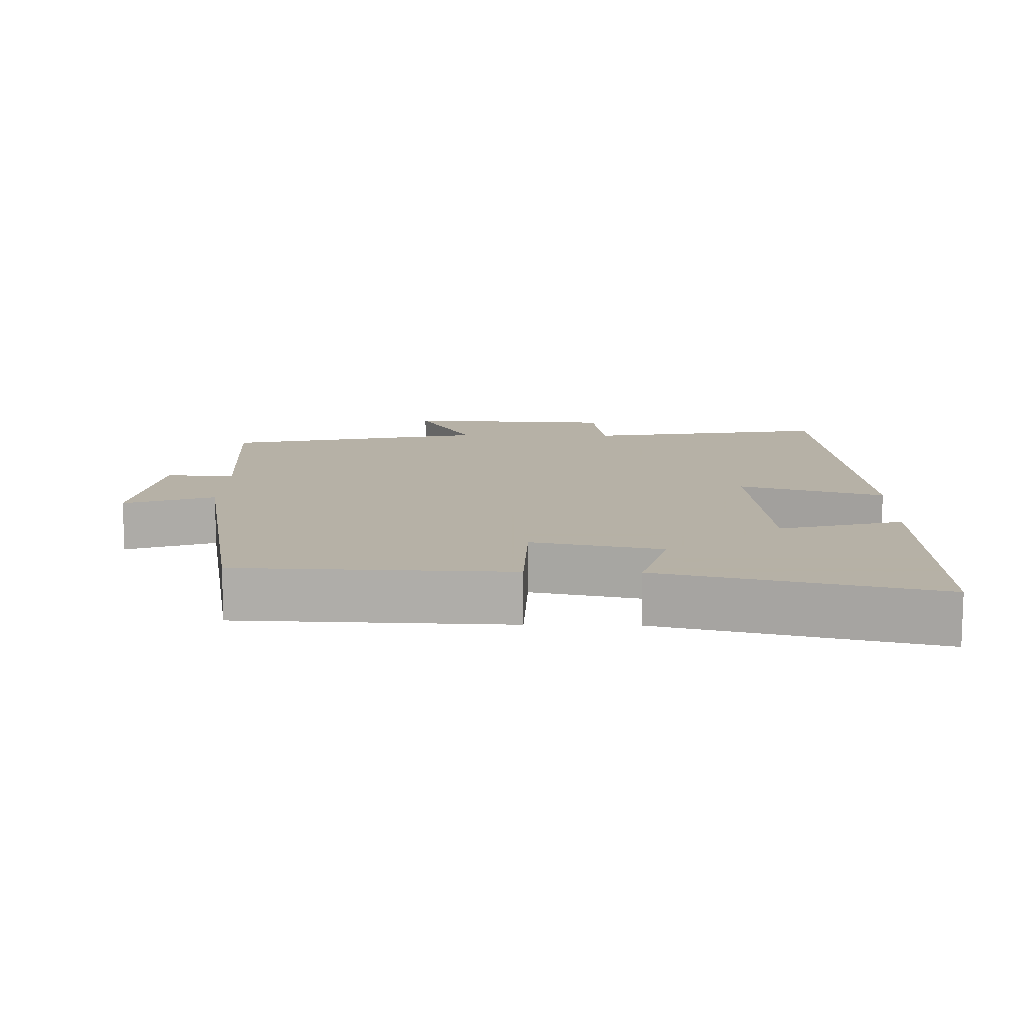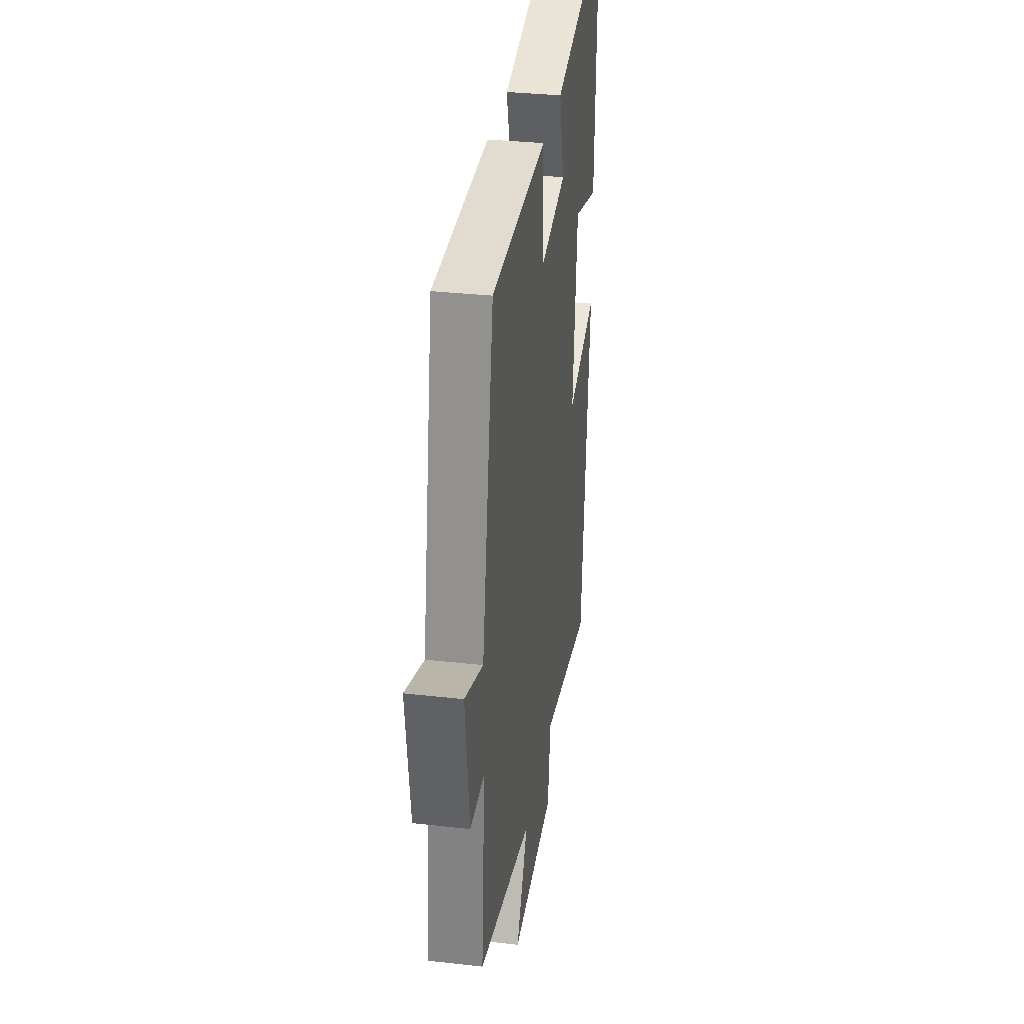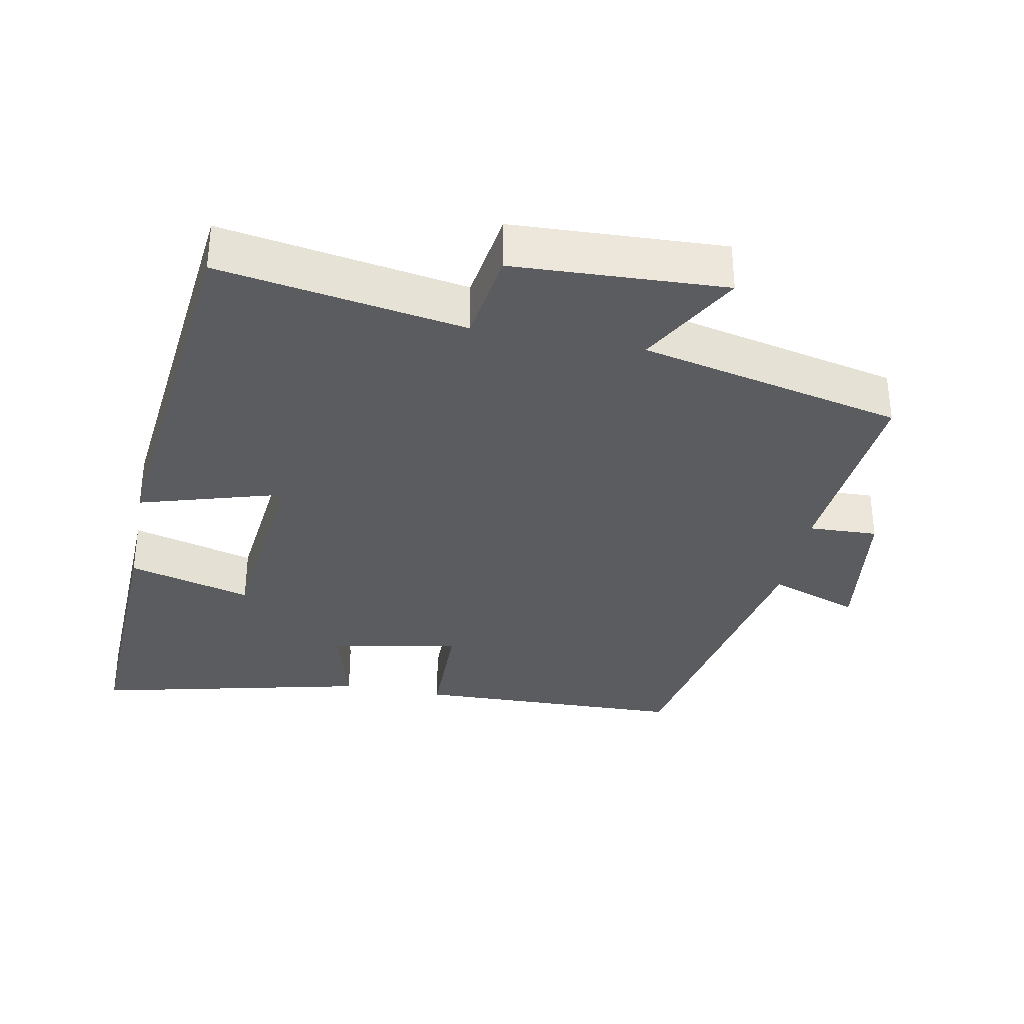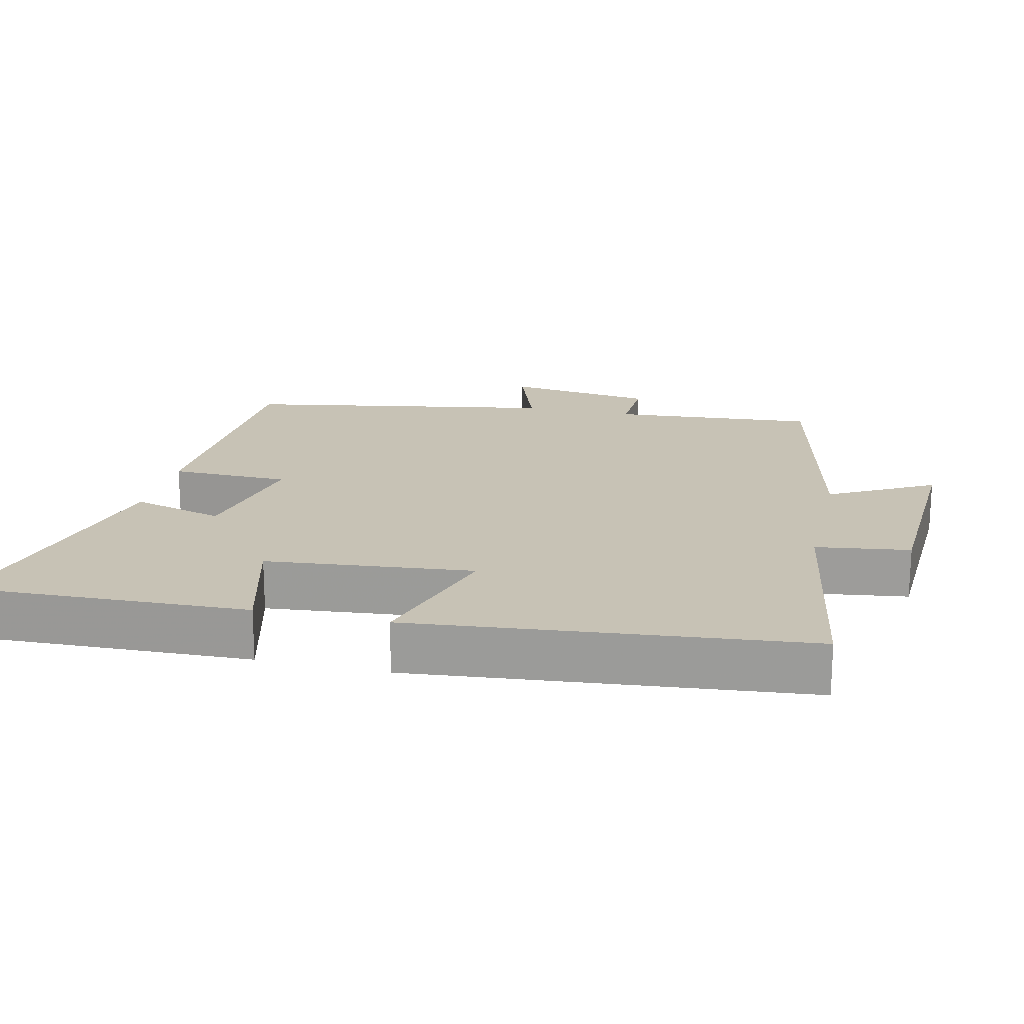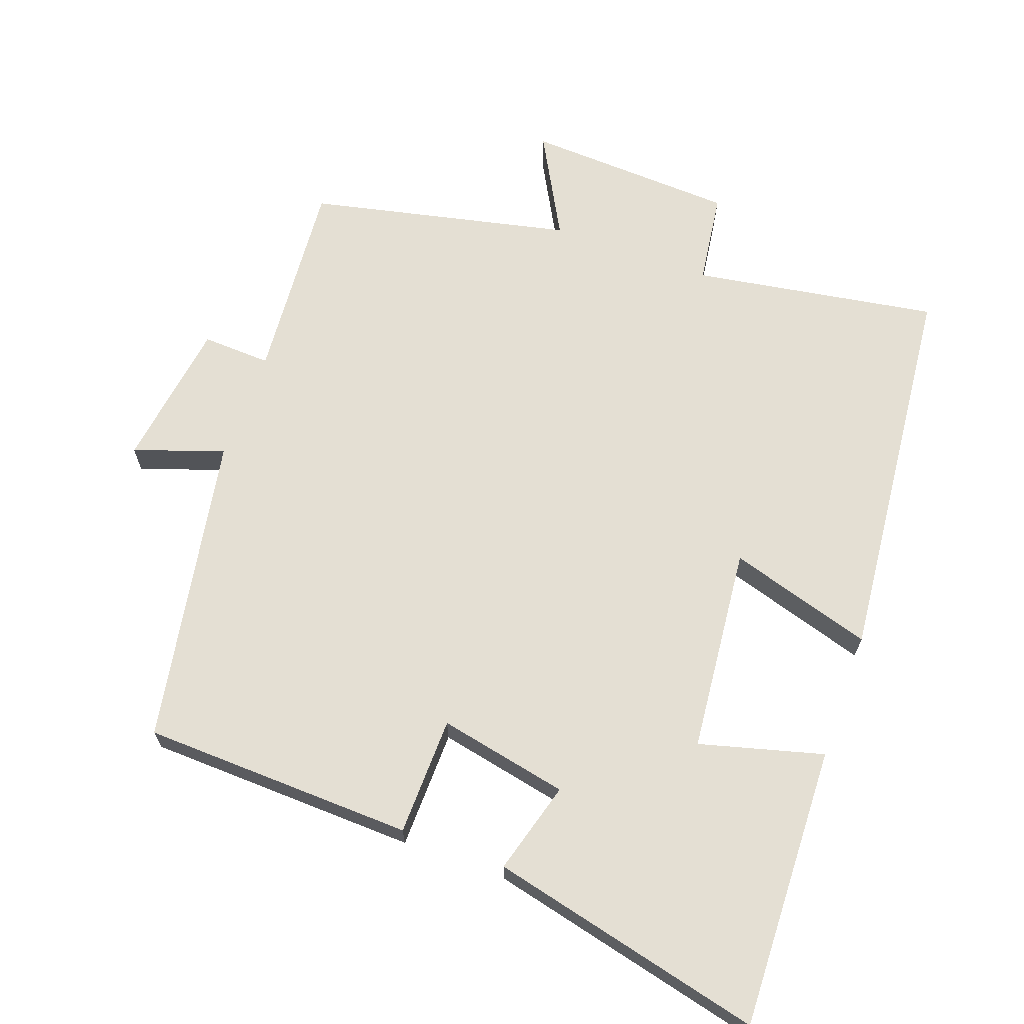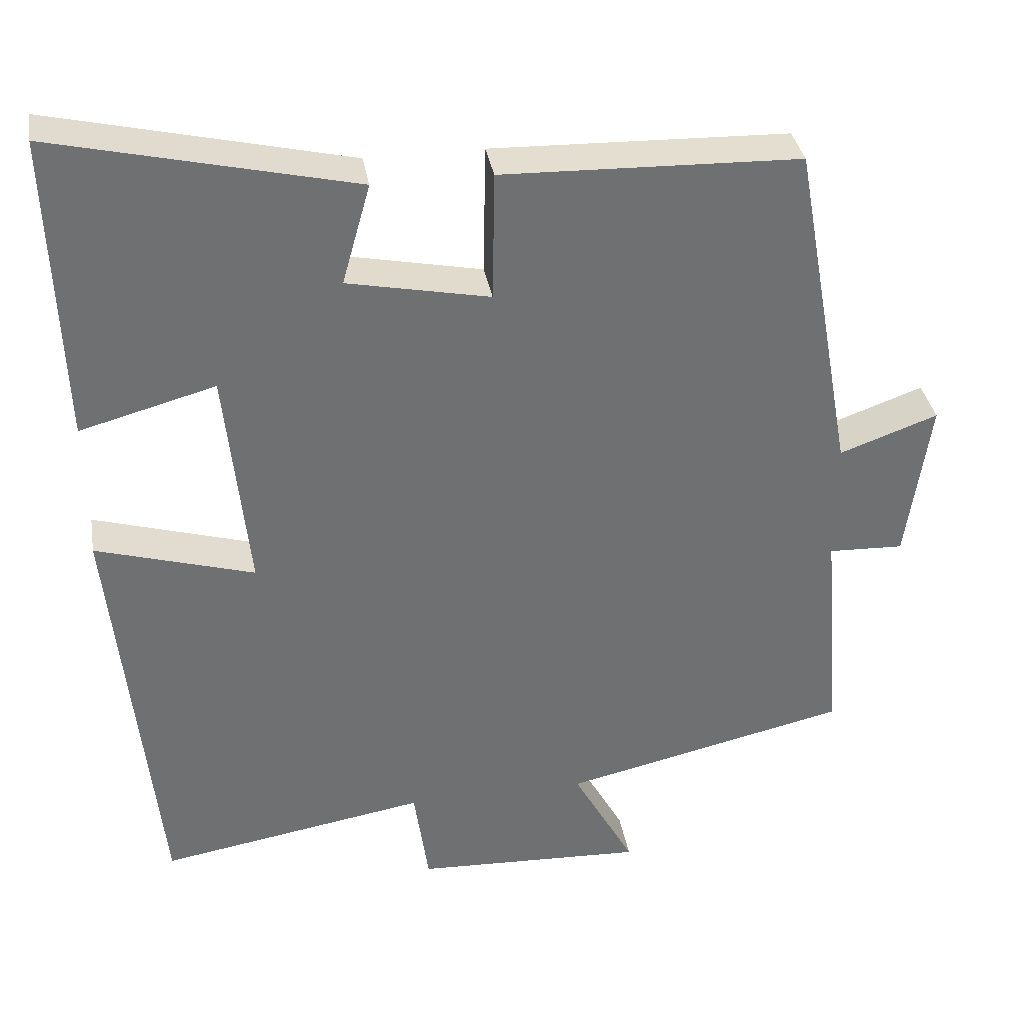
<metadata>
{"format":"obj","ext":"obj","renderer":"f3d","projection":"perspective","resolution":1024,"background":"white","views":[{"elev":12.1,"azim":1.4,"up":"+Y"},{"elev":32.6,"azim":-81.1,"up":"+Z"},{"elev":-33.6,"azim":168.9,"up":"+Y"},{"elev":19.0,"azim":103.2,"up":"+Y"},{"elev":66.8,"azim":20.0,"up":"+Y"},{"elev":35.5,"azim":170.3,"up":"+Z"}]}
</metadata>
<code>
v -0.419 0.07 0.488
v -0.03 0.07 0.5
v -0.027 0.07 0.33
v 0.159 0.07 0.368
v 0.122 0.07 0.5
v 0.514 0.07 0.592
v 0.5 0.07 0.188
v 0.323 0.07 0.236
v 0.293 0.07 -0.06
v 0.5 0.07 0.002
v 0.443 0.07 -0.558
v 0.092 0.07 -0.5
v 0.073 0.07 -0.634
v -0.229 0.07 -0.648
v -0.148 0.07 -0.5
v -0.524 0.07 -0.416
v -0.5 0.07 -0.123
v -0.599 0.07 -0.127
v -0.629 0.07 0.087
v -0.5 0.07 0.041
v -0.419 0 0.488
v -0.03 0 0.5
v -0.027 0 0.33
v 0.159 0 0.368
v 0.122 0 0.5
v 0.514 0 0.592
v 0.5 0 0.188
v 0.323 0 0.236
v 0.293 0 -0.06
v 0.5 0 0.002
v 0.443 0 -0.558
v 0.092 0 -0.5
v 0.073 0 -0.634
v -0.229 0 -0.648
v -0.148 0 -0.5
v -0.524 0 -0.416
v -0.5 0 -0.123
v -0.599 0 -0.127
v -0.629 0 0.087
v -0.5 0 0.041
f 17 18 19 20
f 17 20 1 2
f 15 16 17 2
f 12 13 14 15
f 9 10 11 12
f 8 9 12 15
f 5 6 7 8
f 4 5 8
f 3 4 8 15
f 2 3 15
f 40 39 38 37
f 22 21 40 37
f 22 37 36 35
f 35 34 33 32
f 32 31 30 29
f 35 32 29 28
f 28 27 26 25
f 28 25 24
f 35 28 24 23
f 35 23 22
f 1 21 22 2
f 2 22 23 3
f 3 23 24 4
f 4 24 25 5
f 5 25 26 6
f 6 26 27 7
f 7 27 28 8
f 8 28 29 9
f 9 29 30 10
f 10 30 31 11
f 11 31 32 12
f 12 32 33 13
f 13 33 34 14
f 14 34 35 15
f 15 35 36 16
f 16 36 37 17
f 17 37 38 18
f 18 38 39 19
f 19 39 40 20
f 20 40 21 1

</code>
